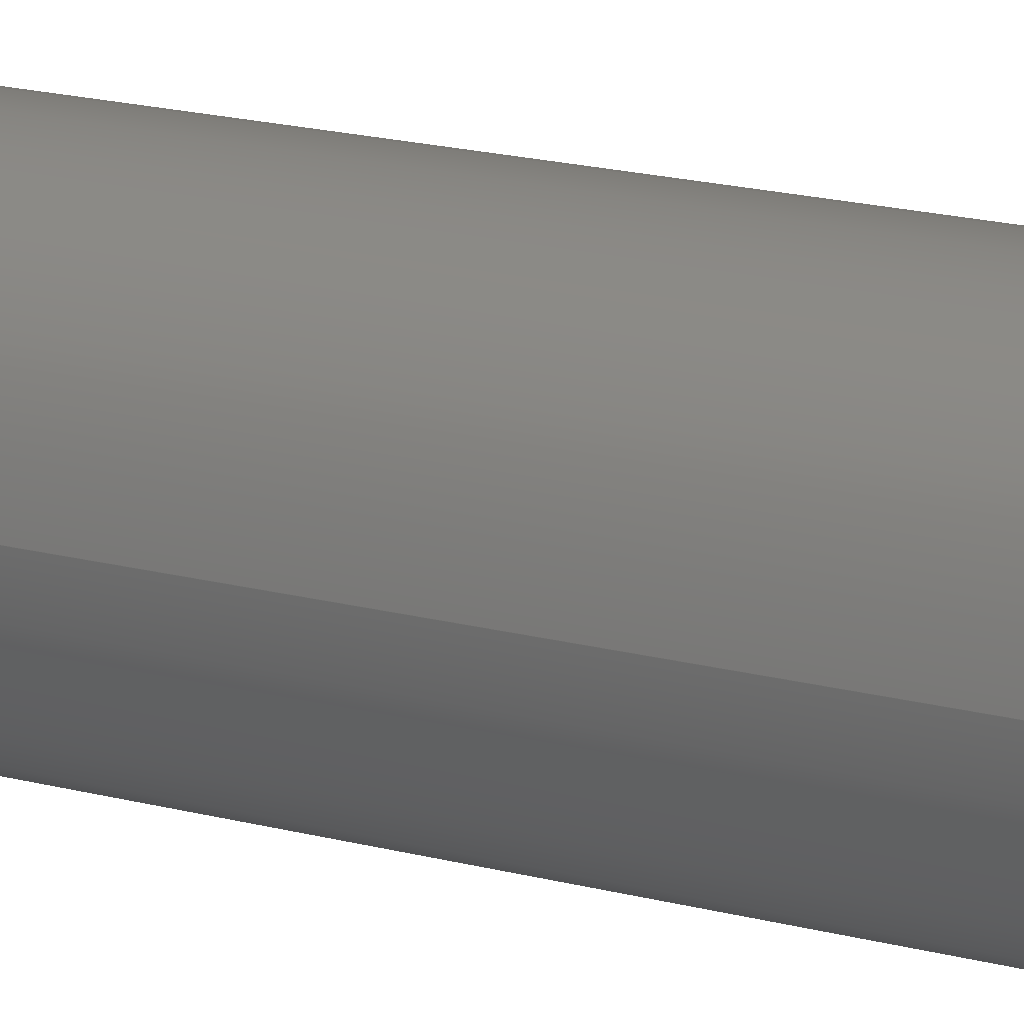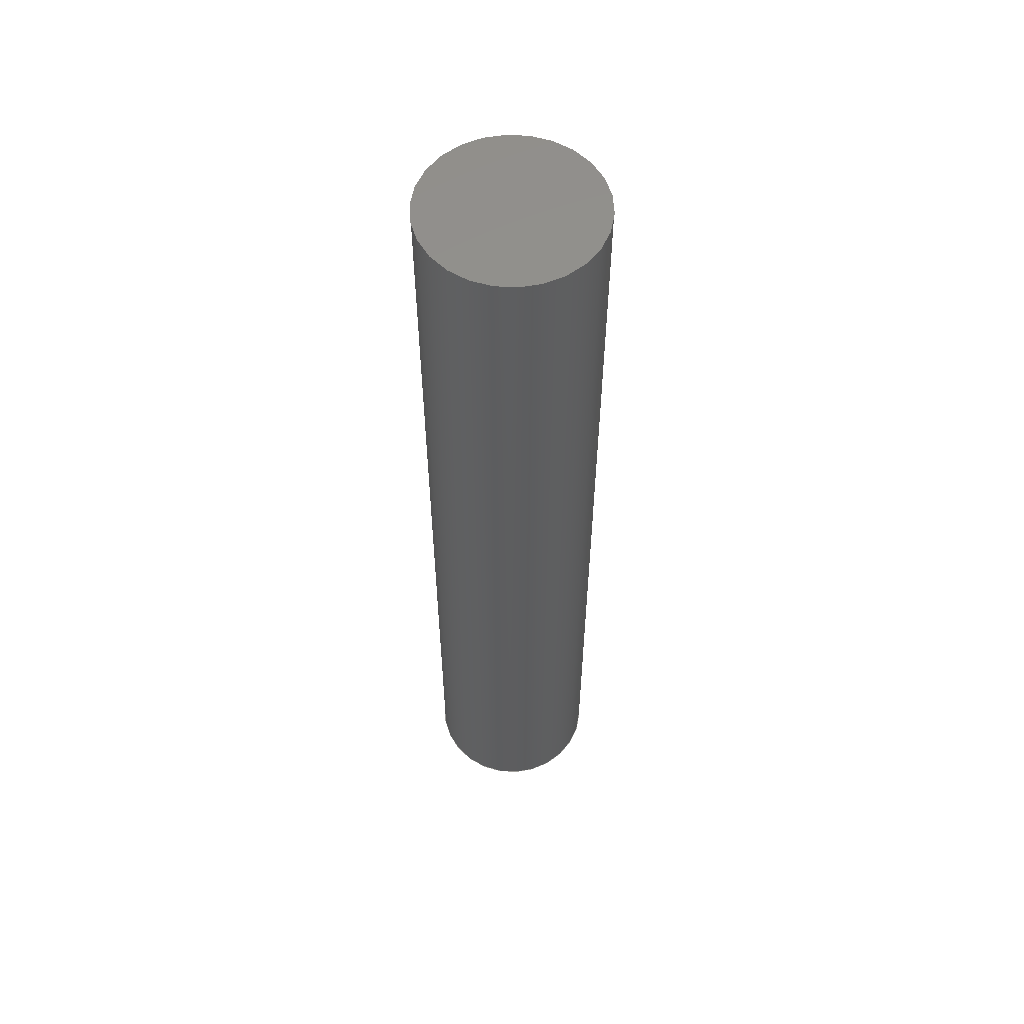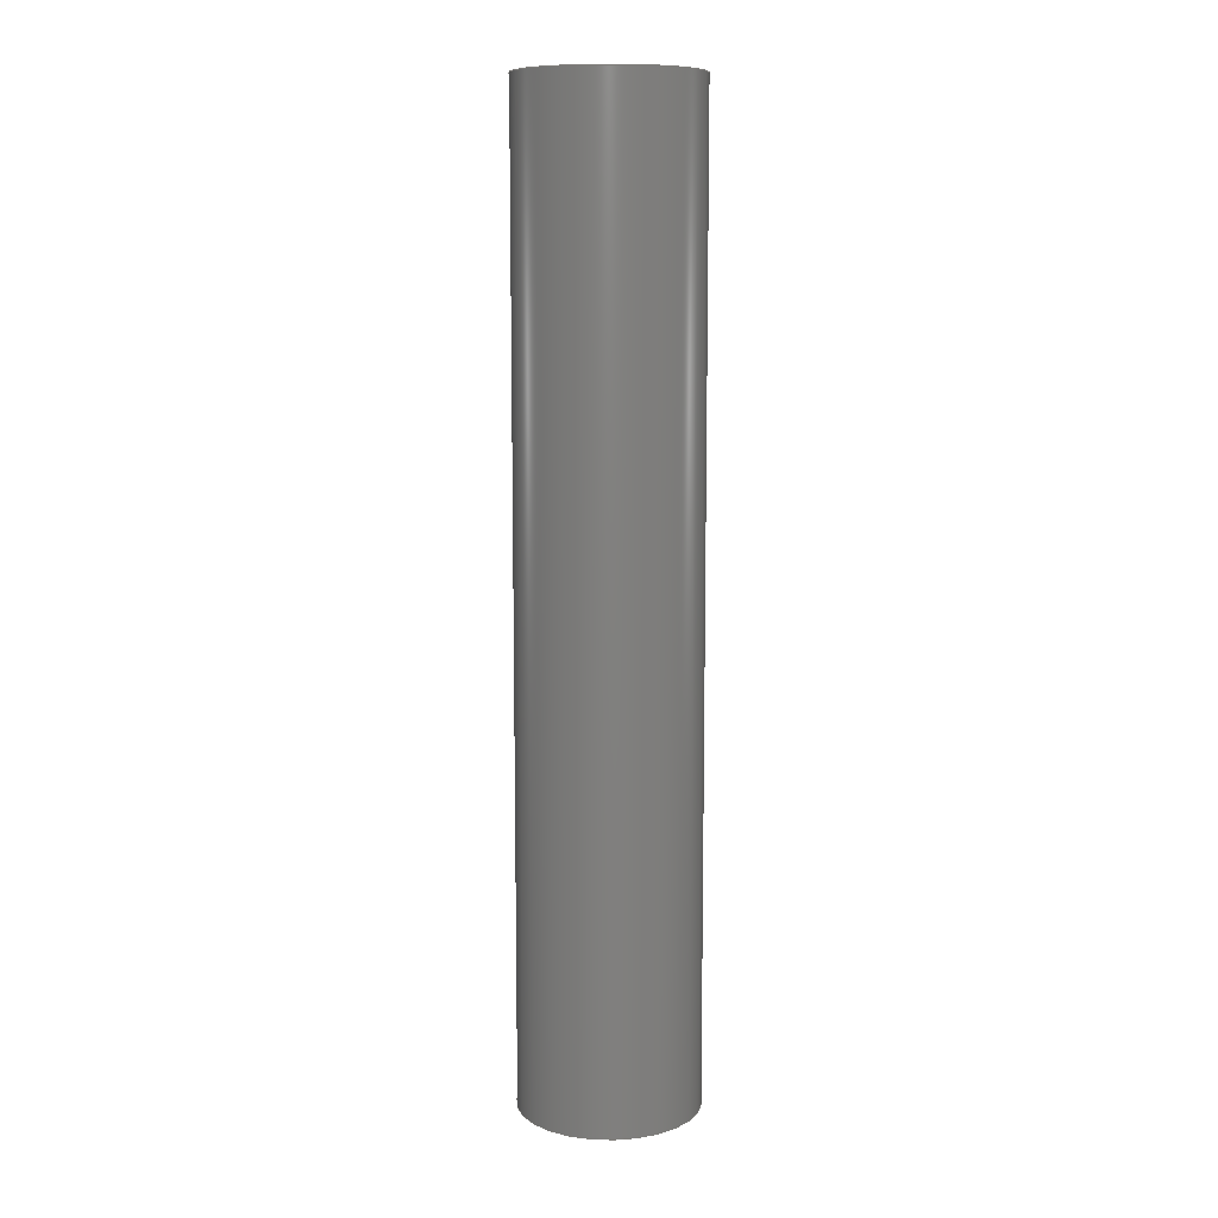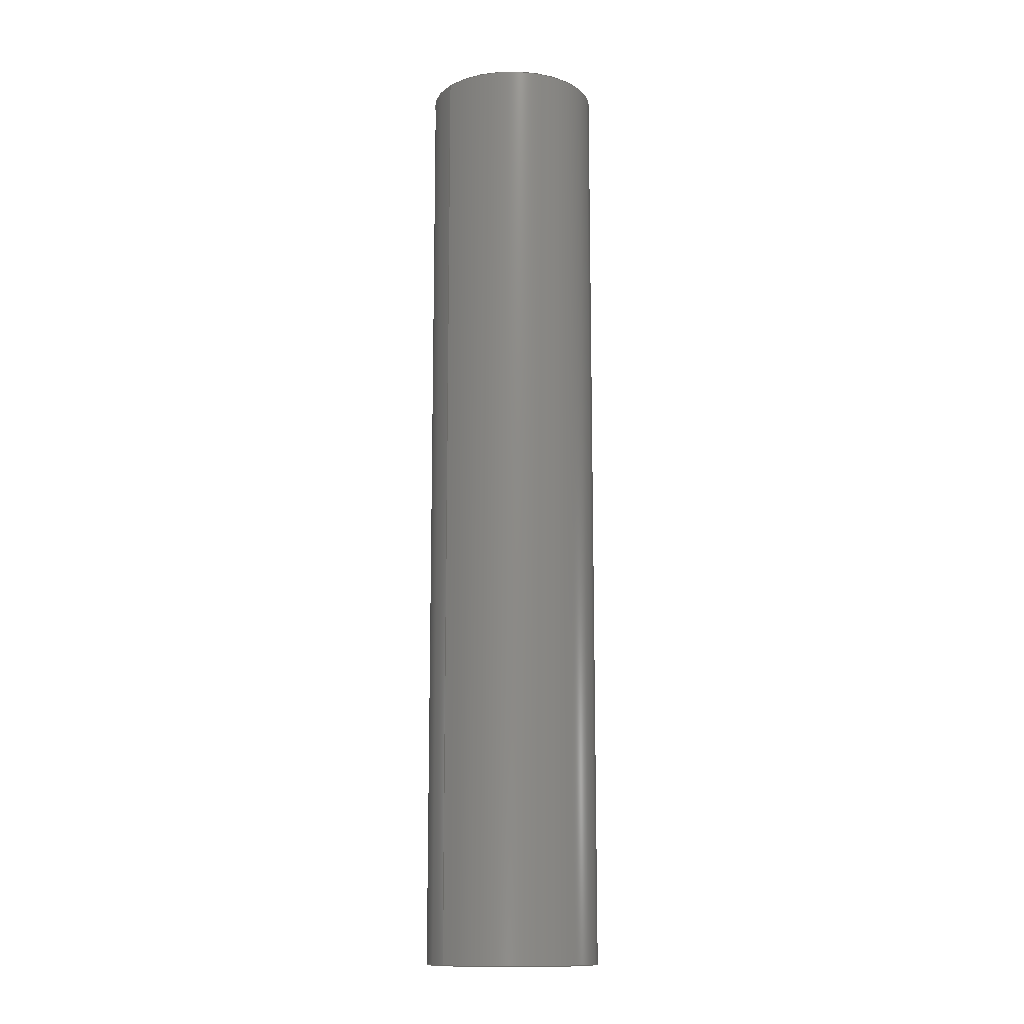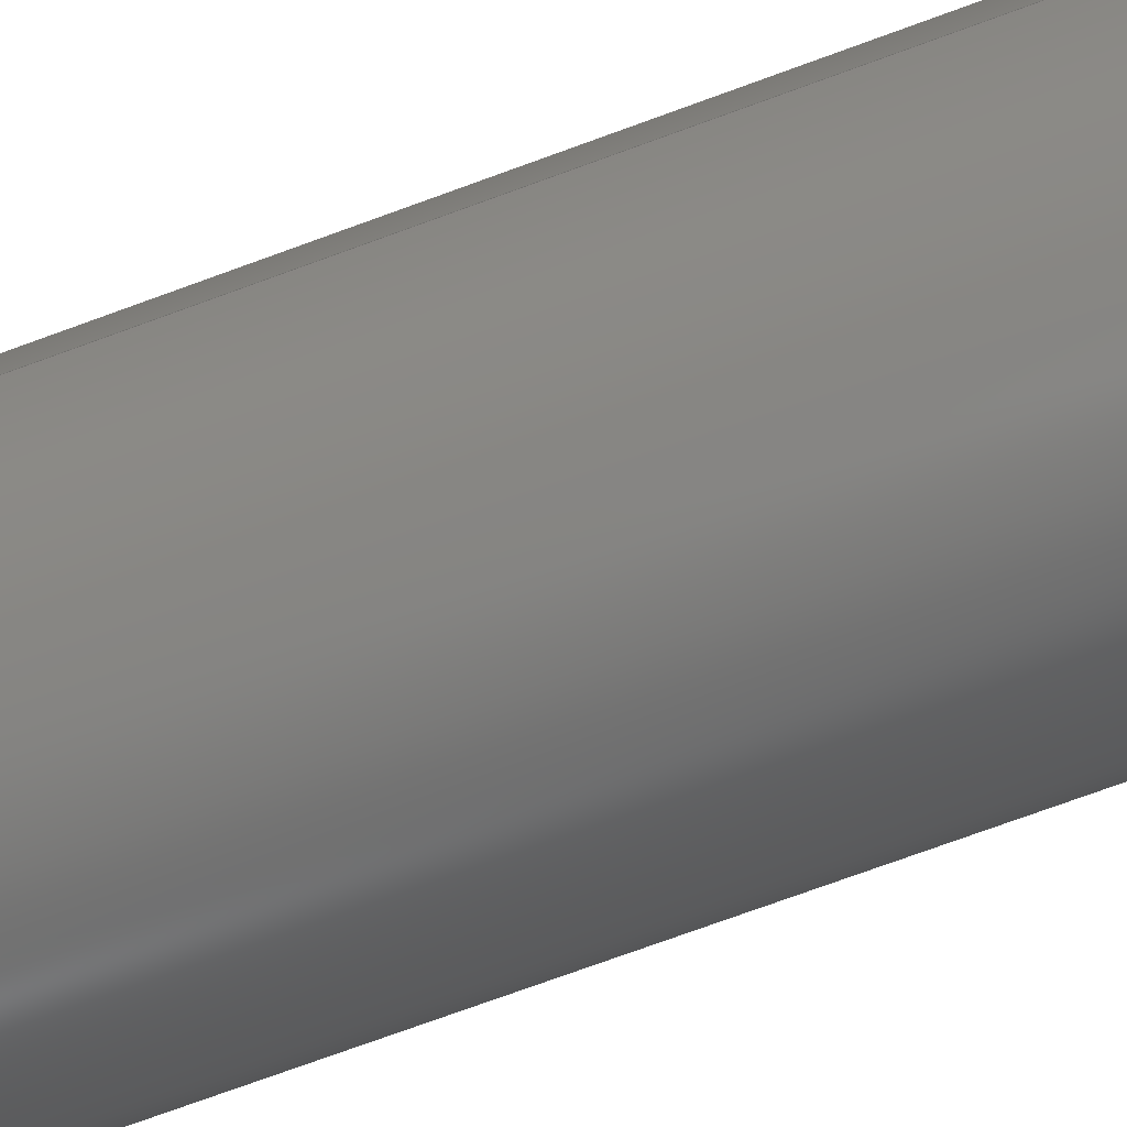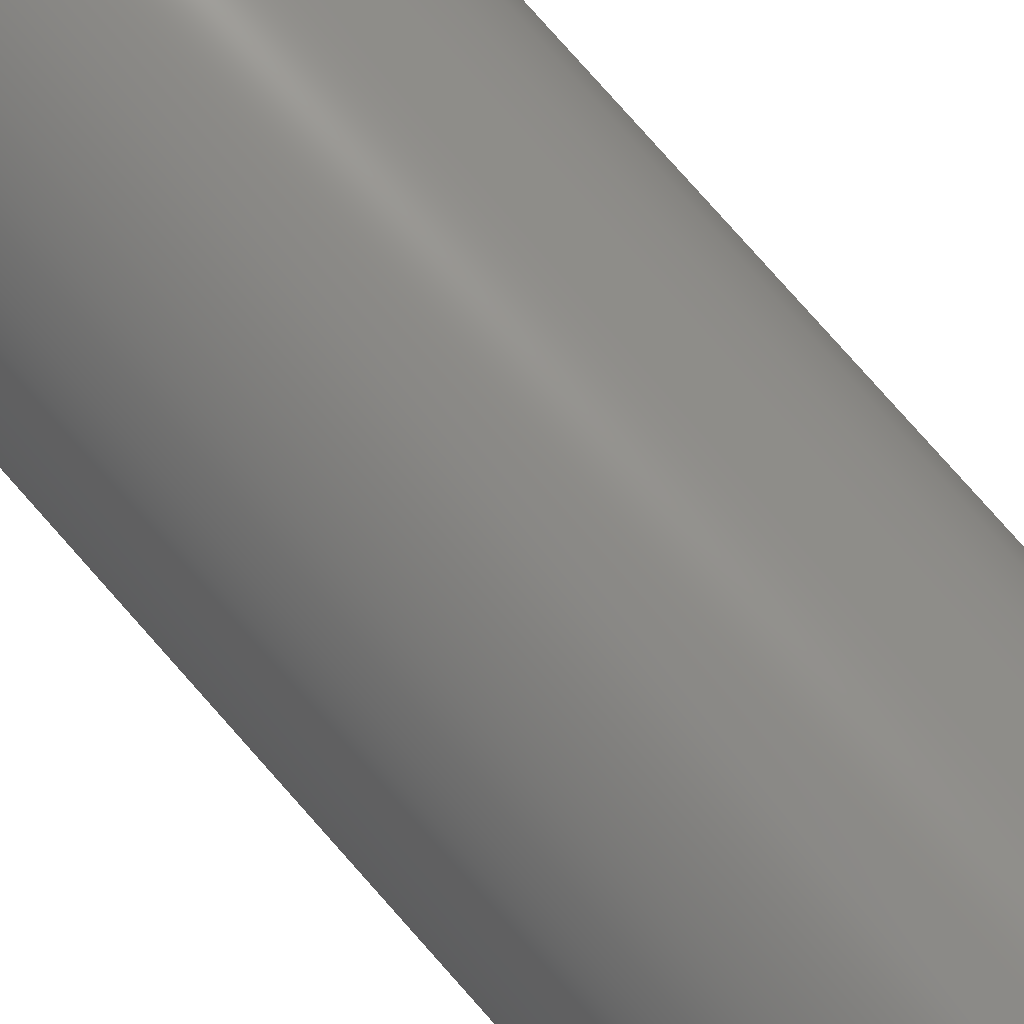
<metadata>
{"format":"step","ext":"step","renderer":"f3d","projection":"perspective","resolution":1024,"background":"white","views":[{"elev":16.2,"azim":-59.8,"up":"+Y"},{"elev":56.8,"azim":31.2,"up":"+Z"},{"elev":10.0,"azim":101.0,"up":"+Z"},{"elev":-12.9,"azim":-38.6,"up":"+Z"},{"elev":-66.5,"azim":-69.0,"up":"+Y"},{"elev":77.7,"azim":-41.4,"up":"+Y"}]}
</metadata>
<code>
ISO-10303-21;
DATA;
#1=MECHANICAL_DESIGN_GEOMETRIC_PRESENTATION_REPRESENTATION('',(#4),#77);
#2=SHAPE_REPRESENTATION_RELATIONSHIP('SRR','None',#84,#3);
#3=ADVANCED_BREP_SHAPE_REPRESENTATION('',(#5),#76);
#4=STYLED_ITEM('',(#93),#5);
#5=MANIFOLD_SOLID_BREP('Body1',#33);
#6=PLANE('',#50);
#7=PLANE('',#51);
#8=FACE_OUTER_BOUND('',#11,.T.);
#9=FACE_OUTER_BOUND('',#12,.T.);
#10=FACE_OUTER_BOUND('',#13,.T.);
#11=EDGE_LOOP('',(#23,#24,#25,#26));
#12=EDGE_LOOP('',(#27));
#13=EDGE_LOOP('',(#28));
#14=LINE('',#70,#15);
#15=VECTOR('',#58,6);
#16=CIRCLE('',#48,6);
#17=CIRCLE('',#49,6);
#18=VERTEX_POINT('',#67);
#19=VERTEX_POINT('',#69);
#20=EDGE_CURVE('',#18,#18,#16,.T.);
#21=EDGE_CURVE('',#18,#19,#14,.T.);
#22=EDGE_CURVE('',#19,#19,#17,.T.);
#23=ORIENTED_EDGE('',*,*,#20,.F.);
#24=ORIENTED_EDGE('',*,*,#21,.T.);
#25=ORIENTED_EDGE('',*,*,#22,.T.);
#26=ORIENTED_EDGE('',*,*,#21,.F.);
#27=ORIENTED_EDGE('',*,*,#20,.T.);
#28=ORIENTED_EDGE('',*,*,#22,.F.);
#29=CYLINDRICAL_SURFACE('',#47,6);
#30=ADVANCED_FACE('',(#8),#29,.T.);
#31=ADVANCED_FACE('',(#9),#6,.T.);
#32=ADVANCED_FACE('',(#10),#7,.F.);
#33=CLOSED_SHELL('',(#30,#31,#32));
#34=DERIVED_UNIT_ELEMENT(#36,1);
#35=DERIVED_UNIT_ELEMENT(#79,3);
#36=(
MASS_UNIT()
NAMED_UNIT(*)
SI_UNIT(.KILO.,.GRAM.)
);
#37=DERIVED_UNIT((#34,#35));
#38=MEASURE_REPRESENTATION_ITEM('density measure',
POSITIVE_RATIO_MEASURE(7850),#37);
#39=PROPERTY_DEFINITION_REPRESENTATION(#44,#41);
#40=PROPERTY_DEFINITION_REPRESENTATION(#45,#42);
#41=REPRESENTATION('material name',(#43),#76);
#42=REPRESENTATION('density',(#38),#76);
#43=DESCRIPTIVE_REPRESENTATION_ITEM('Steel','Steel');
#44=PROPERTY_DEFINITION('material property','material name',#86);
#45=PROPERTY_DEFINITION('material property','density of part',#86);
#46=AXIS2_PLACEMENT_3D('placement',#65,#52,#53);
#47=AXIS2_PLACEMENT_3D('',#66,#54,#55);
#48=AXIS2_PLACEMENT_3D('',#68,#56,#57);
#49=AXIS2_PLACEMENT_3D('',#71,#59,#60);
#50=AXIS2_PLACEMENT_3D('',#72,#61,#62);
#51=AXIS2_PLACEMENT_3D('',#73,#63,#64);
#52=DIRECTION('axis',(0,0,1));
#53=DIRECTION('refdir',(1,0,0));
#54=DIRECTION('center_axis',(0,0,1));
#55=DIRECTION('ref_axis',(1,0,0));
#56=DIRECTION('center_axis',(0,0,1));
#57=DIRECTION('ref_axis',(1,0,0));
#58=DIRECTION('',(0,0,-1));
#59=DIRECTION('center_axis',(0,0,1));
#60=DIRECTION('ref_axis',(1,0,0));
#61=DIRECTION('center_axis',(0,0,1));
#62=DIRECTION('ref_axis',(1,0,0));
#63=DIRECTION('center_axis',(0,0,1));
#64=DIRECTION('ref_axis',(1,0,0));
#65=CARTESIAN_POINT('',(0,0,0));
#66=CARTESIAN_POINT('Origin',(100,100,0));
#67=CARTESIAN_POINT('',(94,100,65));
#68=CARTESIAN_POINT('Origin',(100,100,65));
#69=CARTESIAN_POINT('',(94,100,0));
#70=CARTESIAN_POINT('',(94,100,0));
#71=CARTESIAN_POINT('Origin',(100,100,0));
#72=CARTESIAN_POINT('Origin',(100,100,65));
#73=CARTESIAN_POINT('Origin',(100,100,0));
#74=UNCERTAINTY_MEASURE_WITH_UNIT(LENGTH_MEASURE(0.01),#78,
'DISTANCE_ACCURACY_VALUE',
'Maximum model space distance between geometric entities at asserted c
onnectivities');
#75=UNCERTAINTY_MEASURE_WITH_UNIT(LENGTH_MEASURE(0.01),#78,
'DISTANCE_ACCURACY_VALUE',
'Maximum model space distance between geometric entities at asserted c
onnectivities');
#76=(
GEOMETRIC_REPRESENTATION_CONTEXT(3)
GLOBAL_UNCERTAINTY_ASSIGNED_CONTEXT((#74))
GLOBAL_UNIT_ASSIGNED_CONTEXT((#78,#80,#81))
REPRESENTATION_CONTEXT('','3D')
);
#77=(
GEOMETRIC_REPRESENTATION_CONTEXT(3)
GLOBAL_UNCERTAINTY_ASSIGNED_CONTEXT((#75))
GLOBAL_UNIT_ASSIGNED_CONTEXT((#78,#80,#81))
REPRESENTATION_CONTEXT('','3D')
);
#78=(
LENGTH_UNIT()
NAMED_UNIT(*)
SI_UNIT(.MILLI.,.METRE.)
);
#79=(
LENGTH_UNIT()
NAMED_UNIT(*)
SI_UNIT($,.METRE.)
);
#80=(
NAMED_UNIT(*)
PLANE_ANGLE_UNIT()
SI_UNIT($,.RADIAN.)
);
#81=(
NAMED_UNIT(*)
SI_UNIT($,.STERADIAN.)
SOLID_ANGLE_UNIT()
);
#82=SHAPE_DEFINITION_REPRESENTATION(#83,#84);
#83=PRODUCT_DEFINITION_SHAPE('',$,#86);
#84=SHAPE_REPRESENTATION('',(#46),#76);
#85=PRODUCT_DEFINITION_CONTEXT('part definition',#90,'design');
#86=PRODUCT_DEFINITION('headtube_pin','headtube_pin',#87,#85);
#87=PRODUCT_DEFINITION_FORMATION('',$,#92);
#88=PRODUCT_RELATED_PRODUCT_CATEGORY('headtube_pin','headtube_pin',(#92));
#89=APPLICATION_PROTOCOL_DEFINITION('international standard',
'automotive_design',2009,#90);
#90=APPLICATION_CONTEXT(
'Core Data for Automotive Mechanical Design Process');
#91=PRODUCT_CONTEXT('part definition',#90,'mechanical');
#92=PRODUCT('headtube_pin','headtube_pin',$,(#91));
#93=PRESENTATION_STYLE_ASSIGNMENT((#94));
#94=SURFACE_STYLE_USAGE(.BOTH.,#95);
#95=SURFACE_SIDE_STYLE('',(#96));
#96=SURFACE_STYLE_FILL_AREA(#97);
#97=FILL_AREA_STYLE('Steel - Satin',(#98));
#98=FILL_AREA_STYLE_COLOUR('Steel - Satin',#99);
#99=COLOUR_RGB('Steel - Satin',0.6275,0.6275,0.6275);
ENDSEC;
END-ISO-10303-21;

</code>
